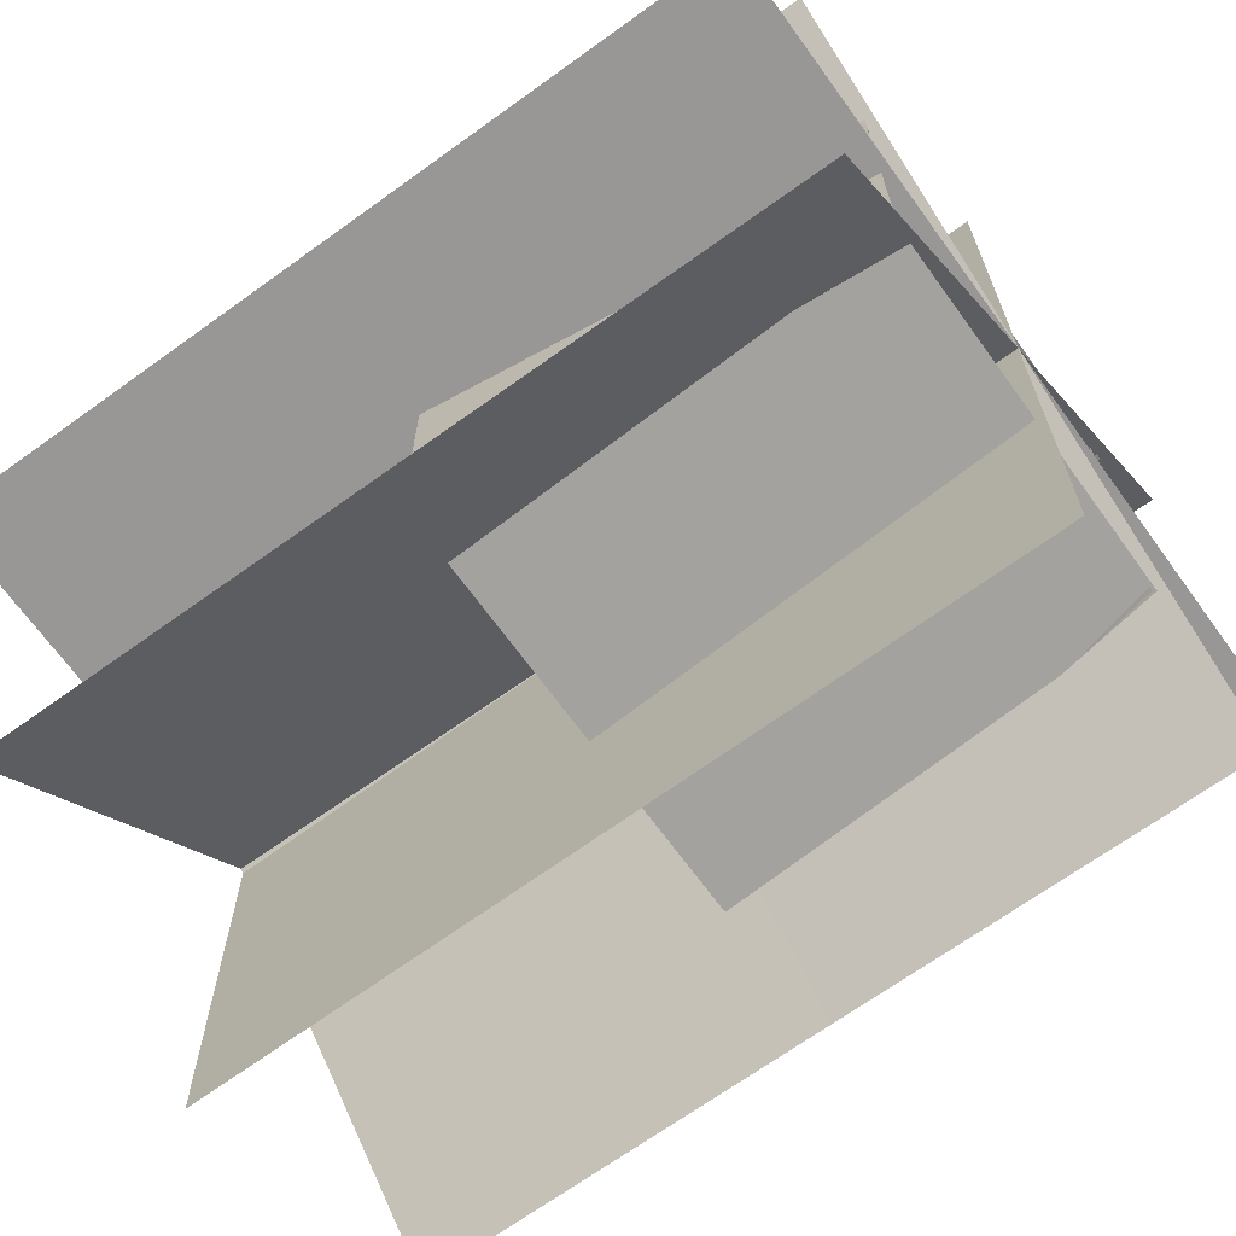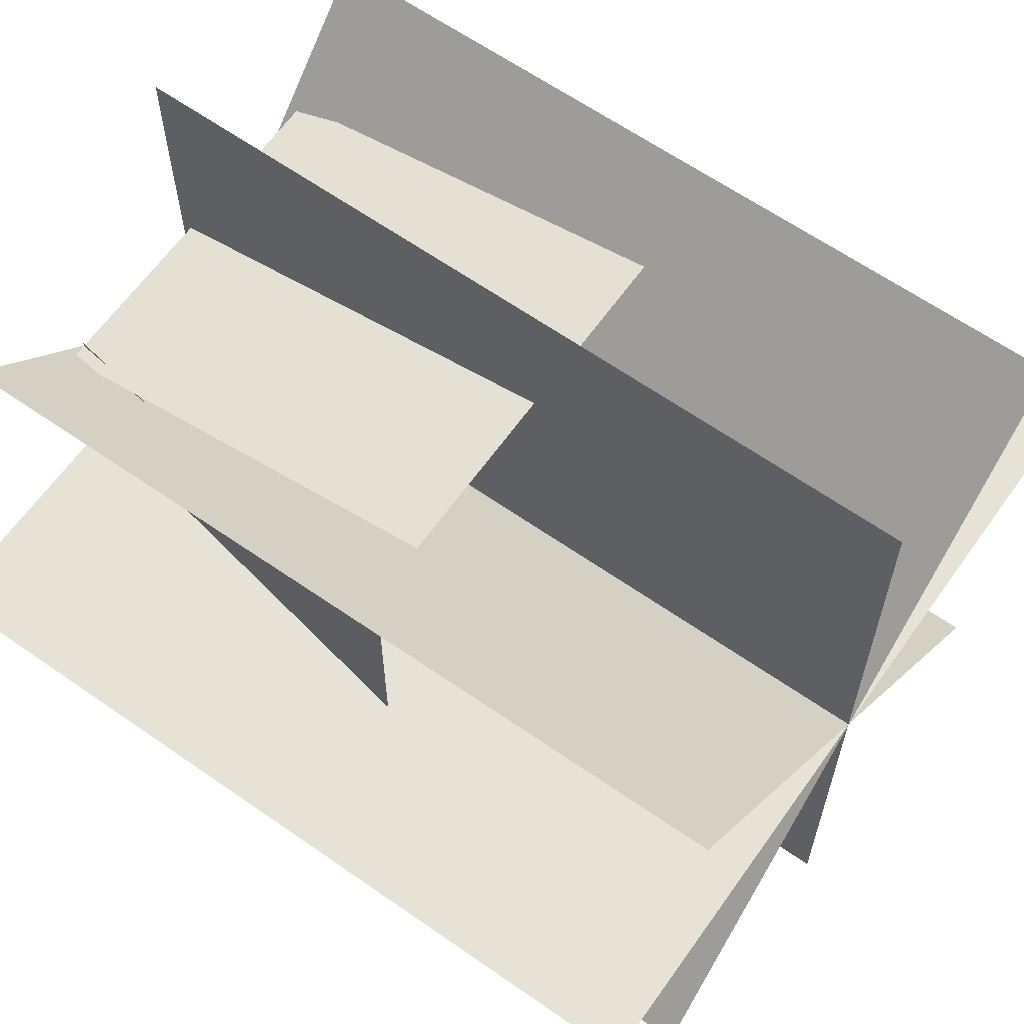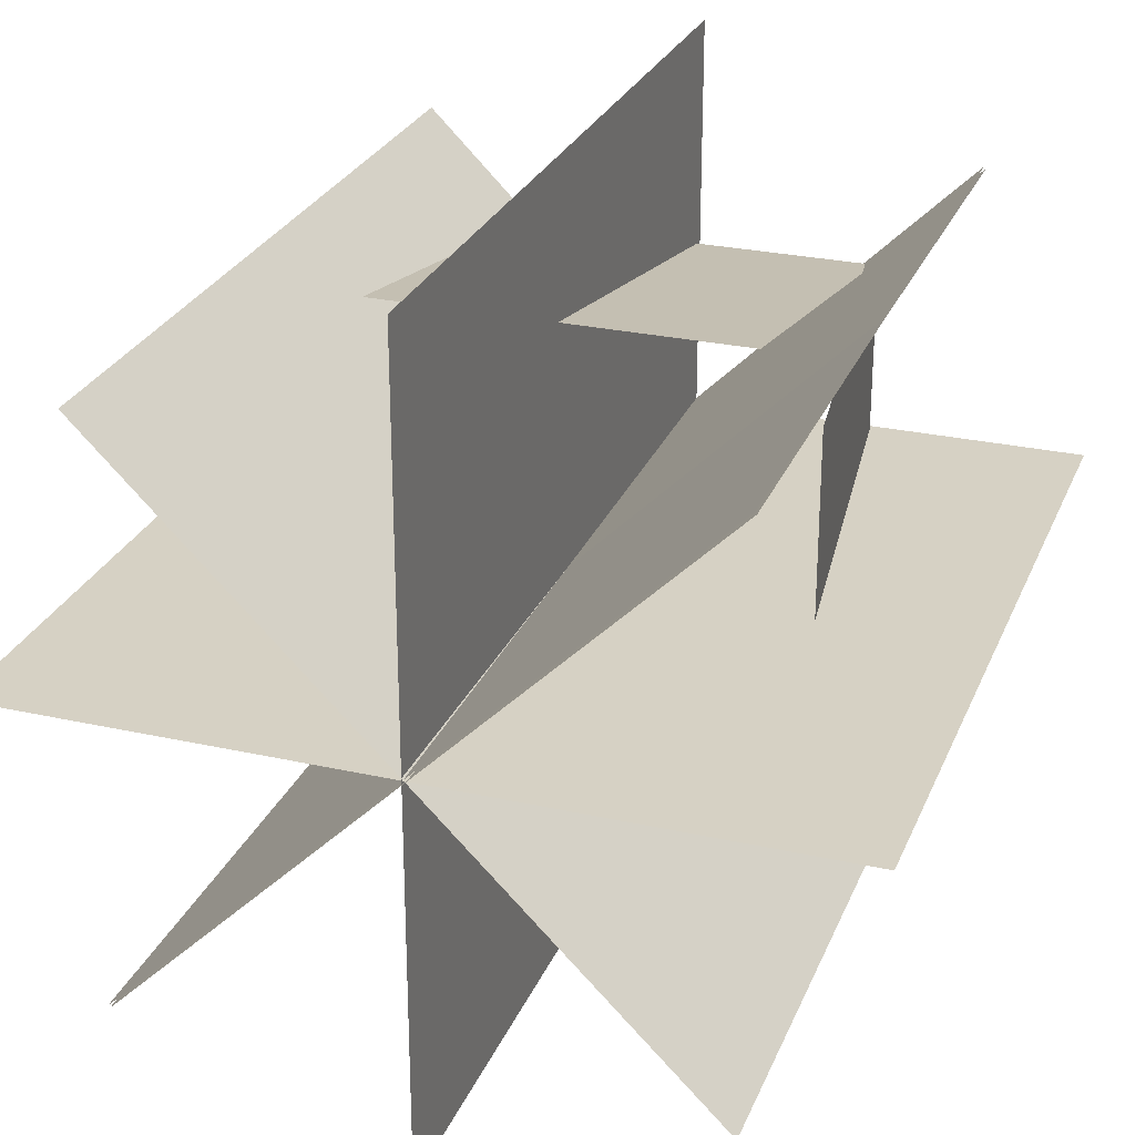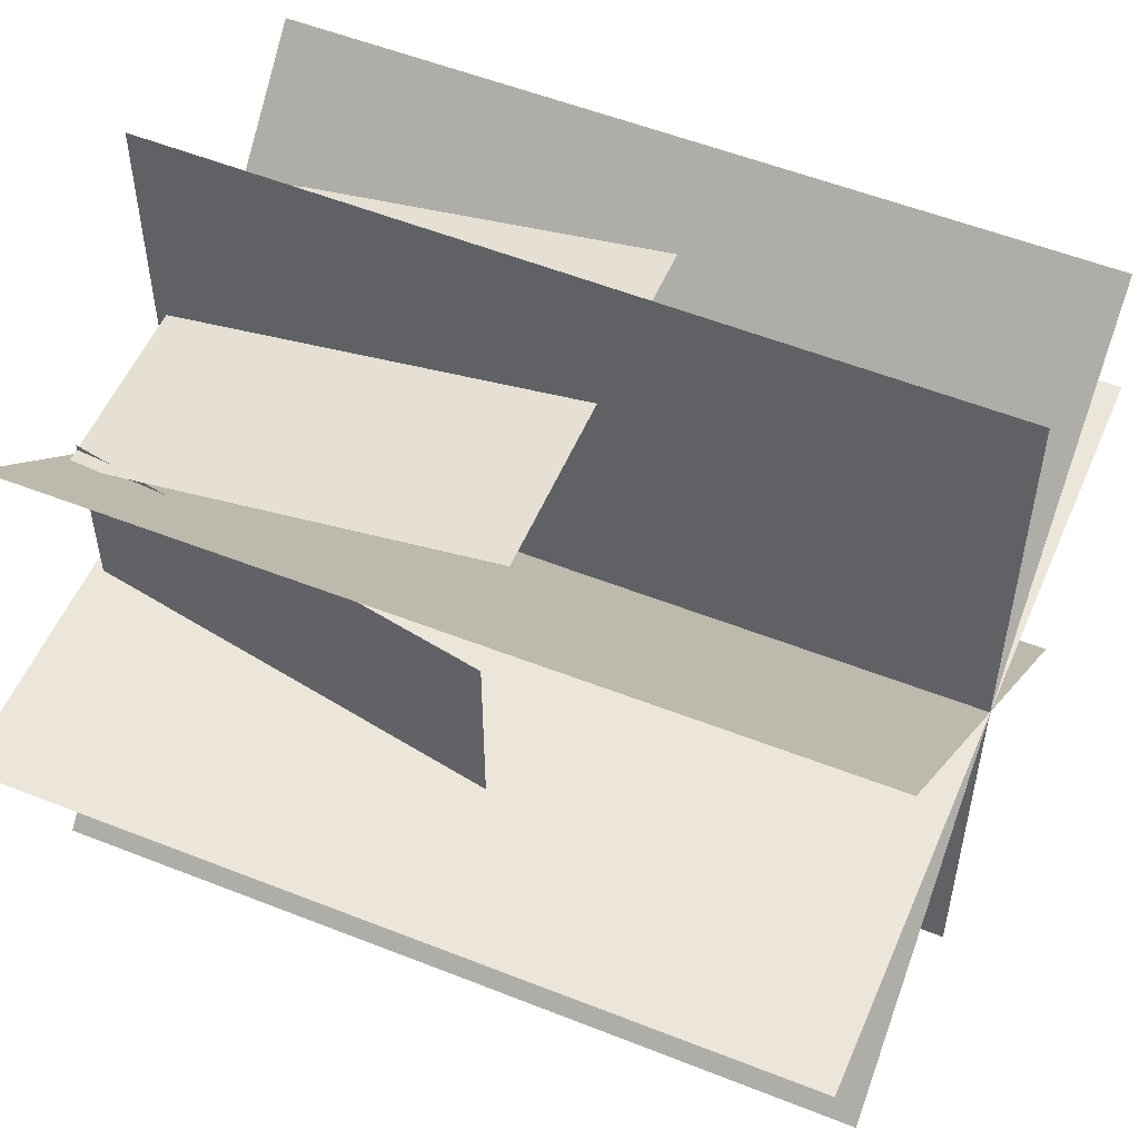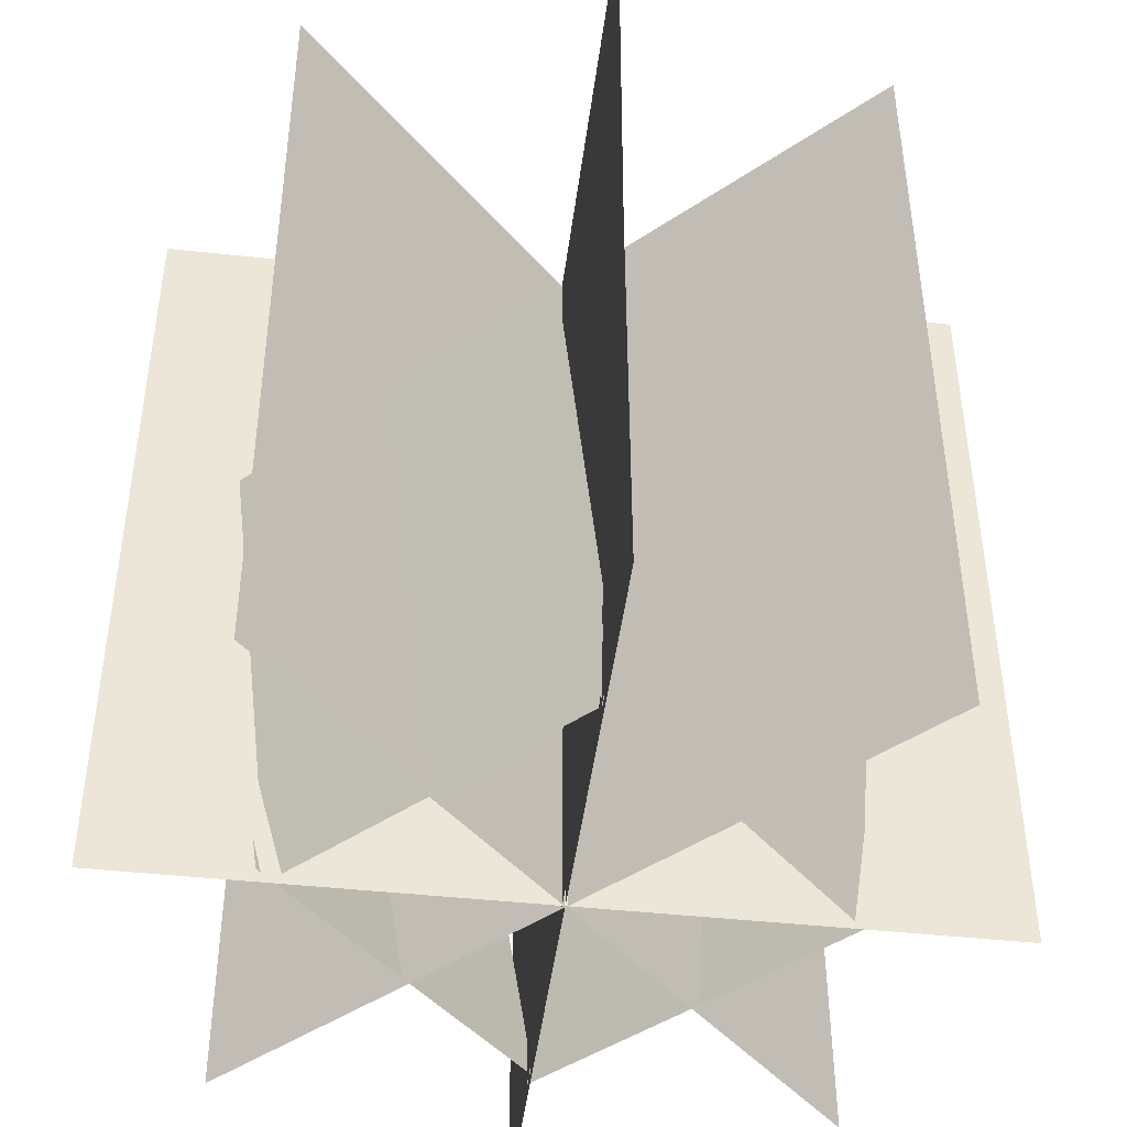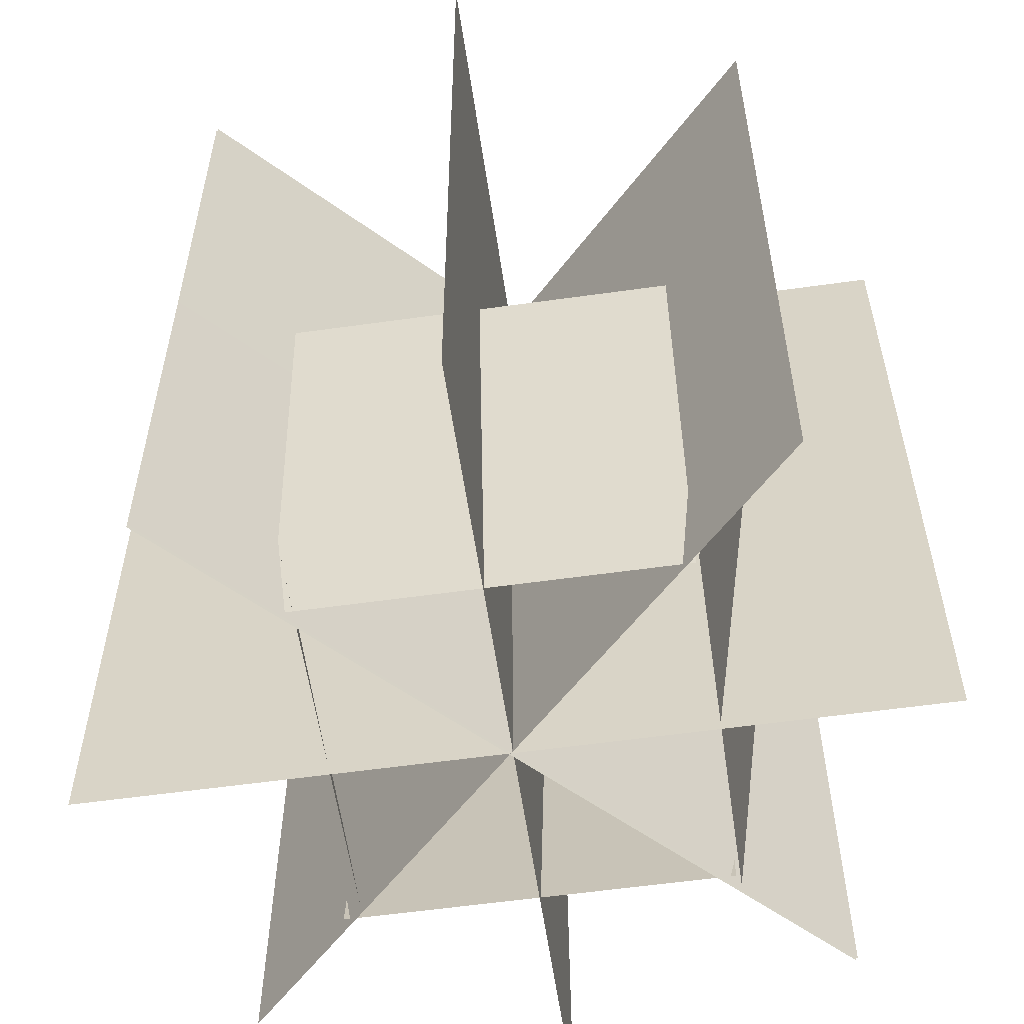
<metadata>
{"format":"obj","ext":"obj","renderer":"f3d","projection":"perspective","resolution":1024,"background":"white","views":[{"elev":-68.3,"azim":125.9,"up":"+Y"},{"elev":63.0,"azim":-54.7,"up":"+Y"},{"elev":26.9,"azim":19.1,"up":"+Y"},{"elev":54.0,"azim":-67.1,"up":"+Y"},{"elev":-45.3,"azim":-52.1,"up":"+Z"},{"elev":-57.7,"azim":8.3,"up":"+Z"}]}
</metadata>
<code>
o Plane.008
v 45.2 -44.59 -21.7
v 45.2 46.53 -21.7
v 58.65 -44.59 82.88
v 58.65 46.53 82.88
f 1 3 4 2
o Plane.007
v 44.2 43.7 -21.29
v -46.92 43.7 -21.29
v 44.2 62.4 82.48
v -46.92 62.4 82.48
f 5 7 8 6
o Plane.006
v -42.35 45.37 -21.2
v -42.35 -45.75 -21.2
v -62.04 45.37 82.39
v -62.04 -45.75 82.39
f 9 11 12 10
o Plane.005
v -46.75 -43.22 -21.82
v 44.37 -43.22 -21.82
v -46.75 -54.62 83
v 44.37 -54.62 83
f 13 15 16 14
o Plane.004
v 69.29 70.95 -23.8
v -72.13 -70.47 -23.8
v 69.76 70.47 176.2
v -71.66 -70.95 176.2
f 17 18 20 19
o Plane.003
v -72.13 70.47 -23.8
v 69.29 -70.95 -23.8
v -71.66 70.95 176.2
v 69.76 -70.47 176.2
f 21 22 24 23
o Plane.002
v -71.66 -70.95 -23.8
v 69.76 70.47 -23.8
v -72.13 -70.47 176.2
v 69.29 70.95 176.2
f 25 26 28 27
o Plane.001
v -101.2 -0.3344 -23.8
v 98.81 -0.3344 -23.8
v -101.2 0.3344 176.2
v 98.81 0.3344 176.2
f 29 30 32 31
o Plane
v -0.8534 -100 -23.8
v -0.8534 100 -23.8
v -1.522 -100 176.2
v -1.522 100 176.2
f 33 34 36 35

</code>
